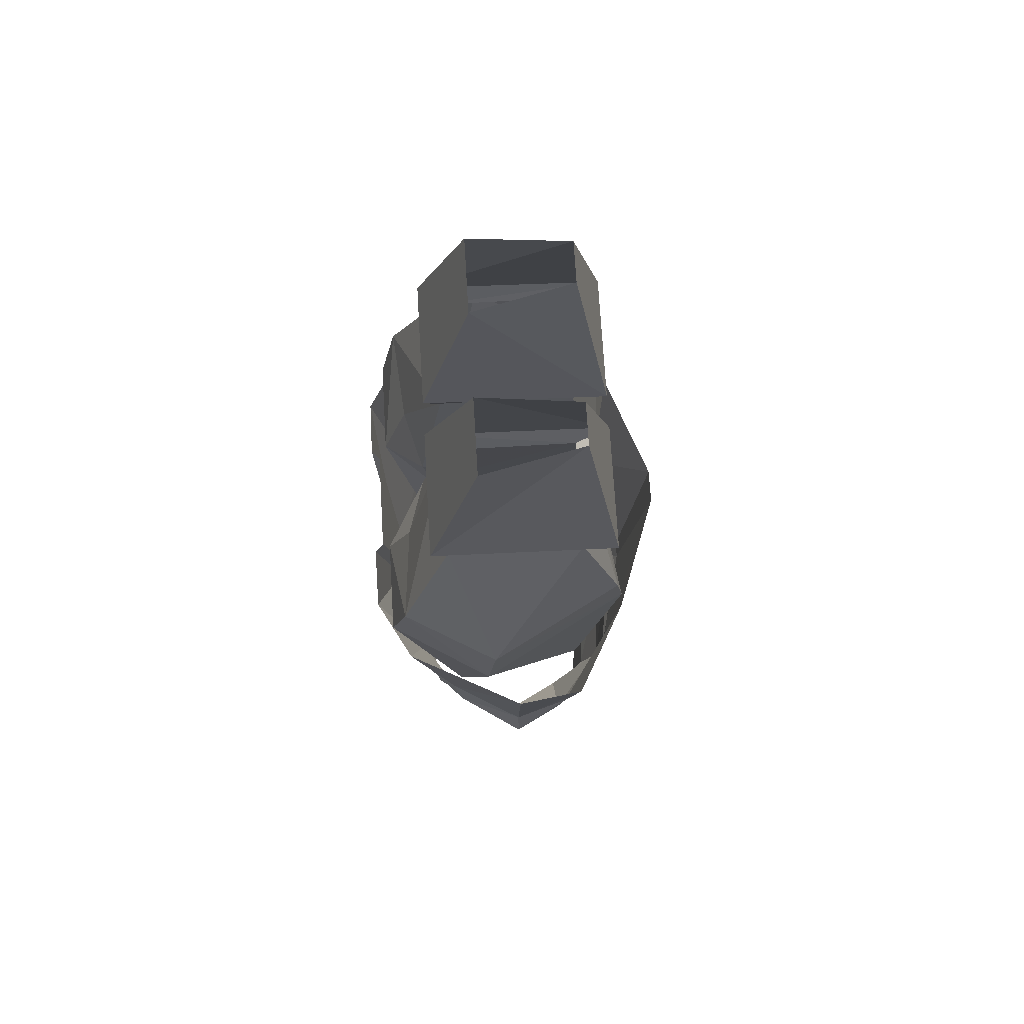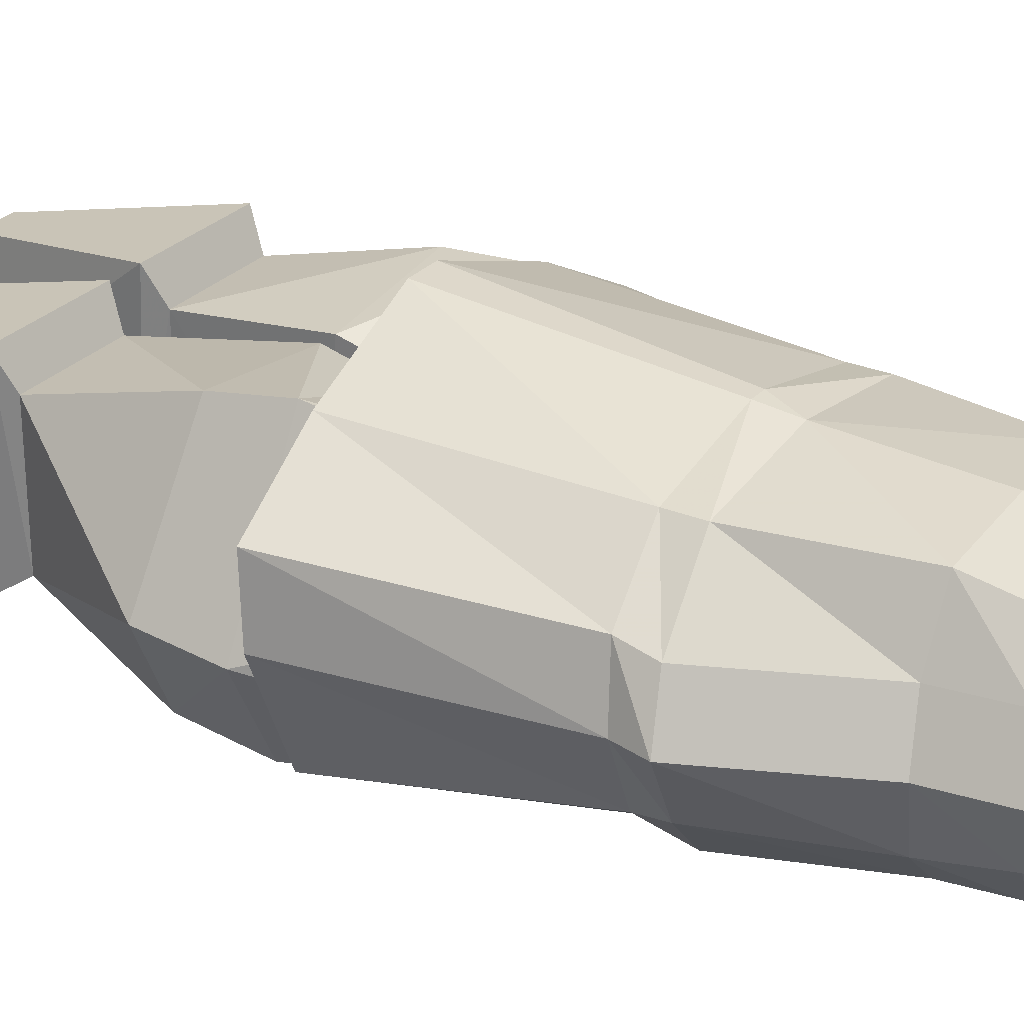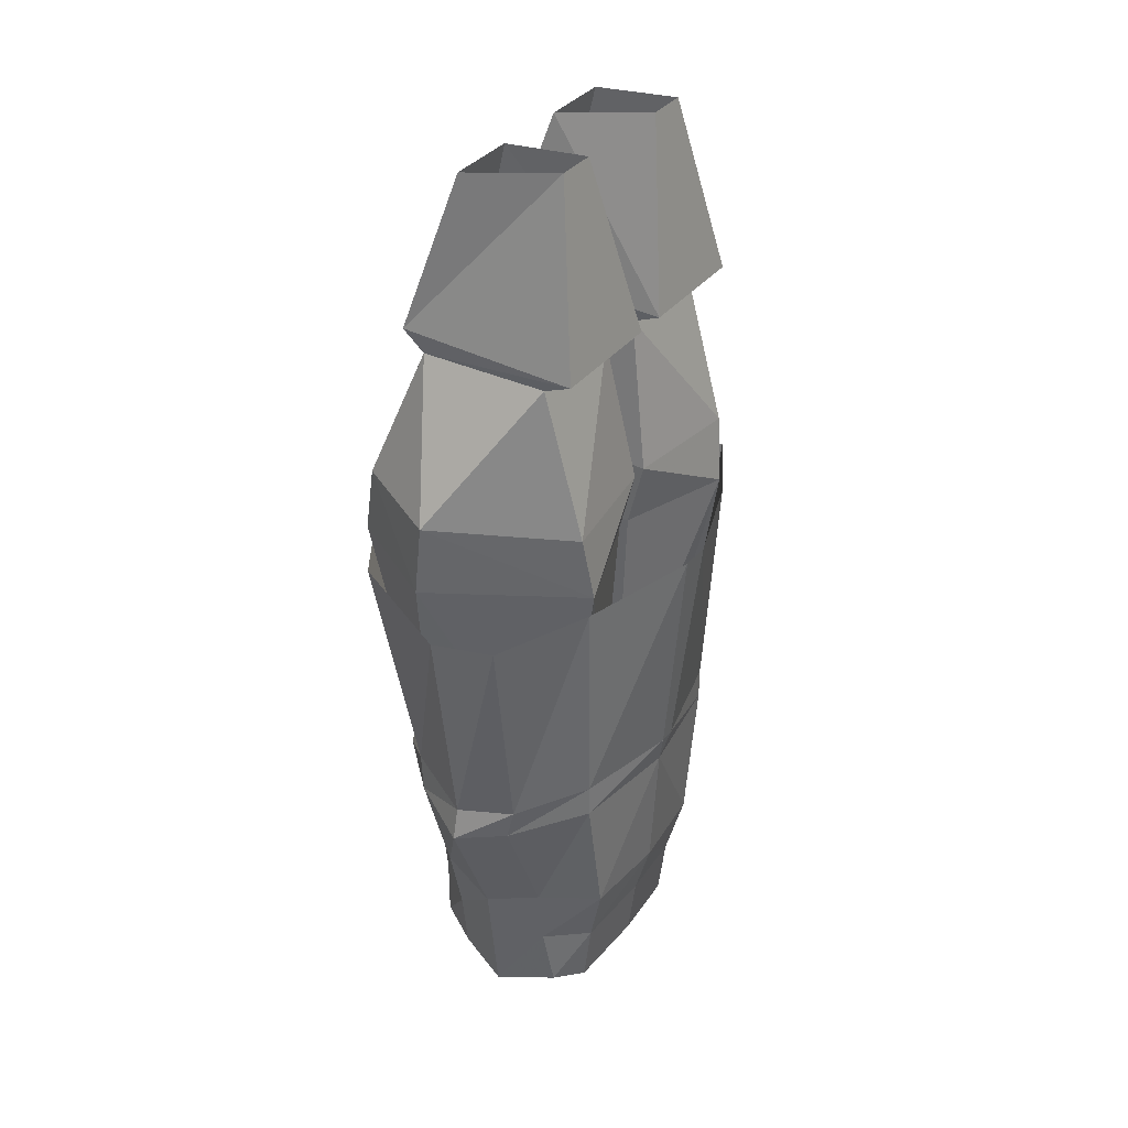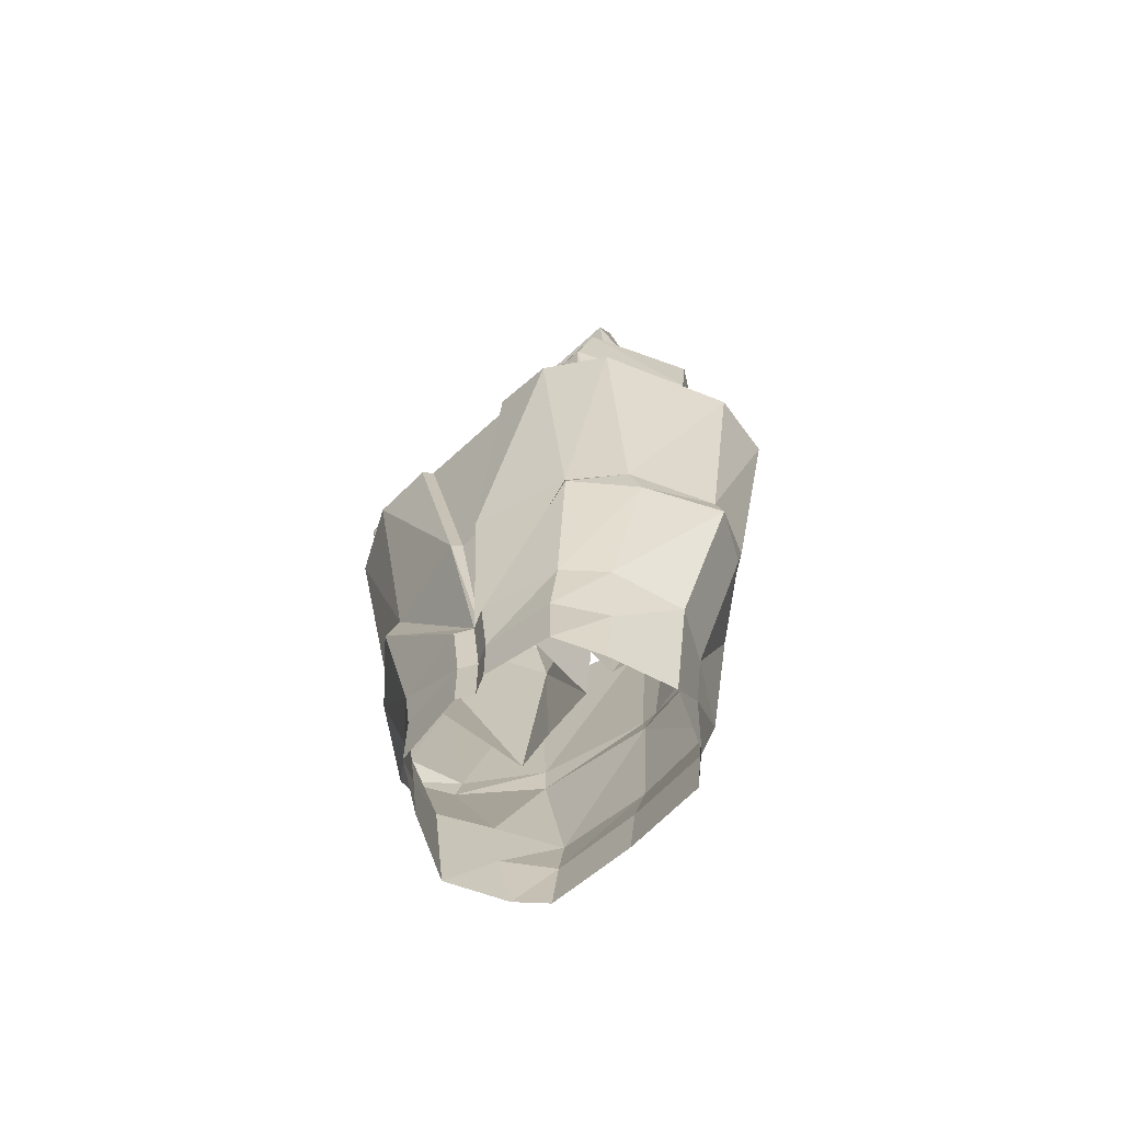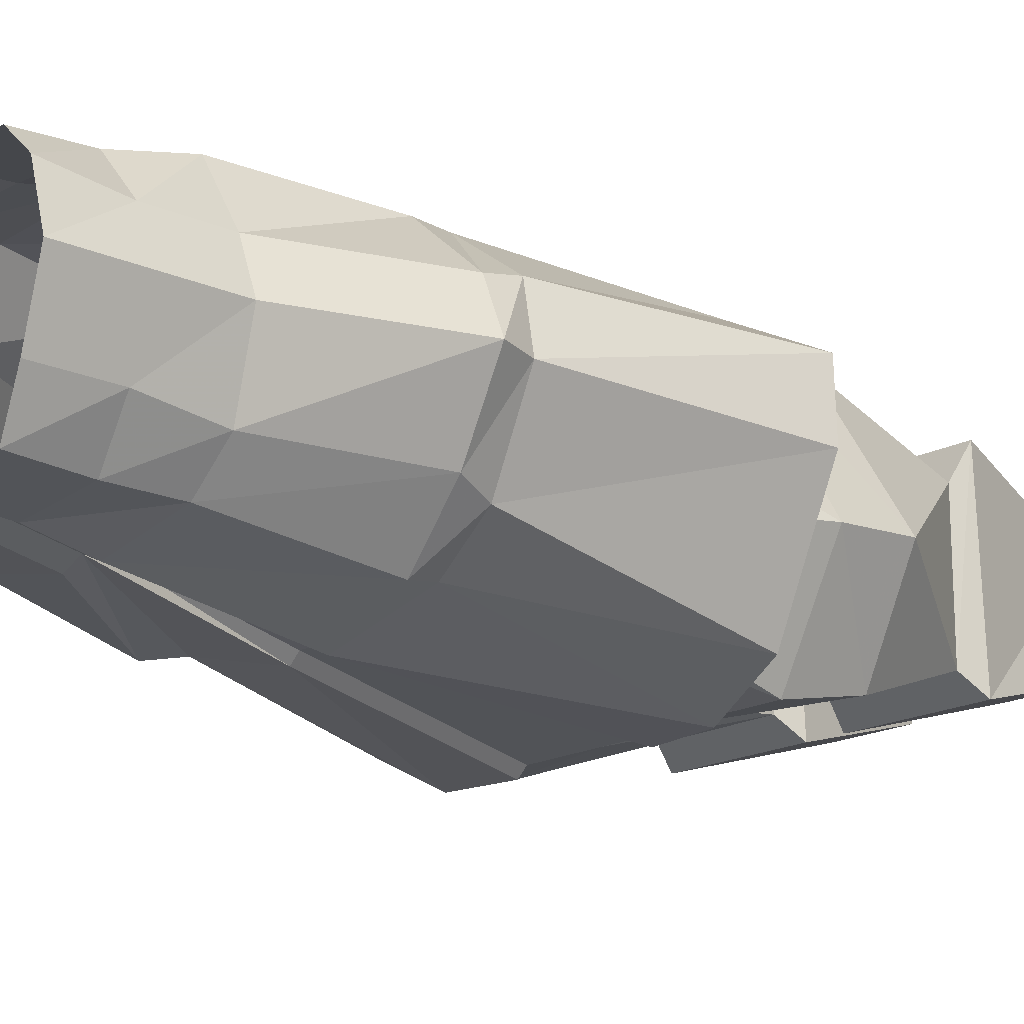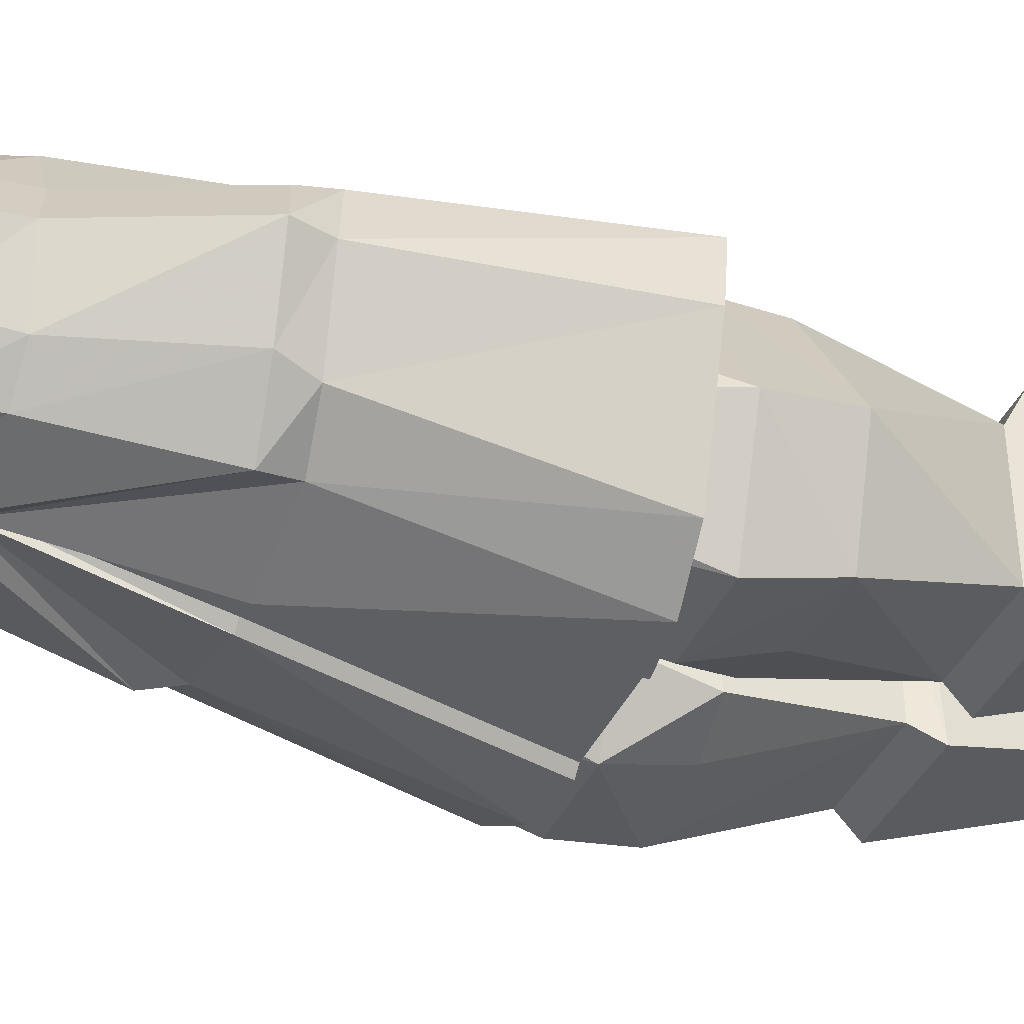
<metadata>
{"format":"obj","ext":"obj","renderer":"f3d","projection":"perspective","resolution":1024,"background":"white","views":[{"elev":72.2,"azim":-93.4,"up":"+Y"},{"elev":27.7,"azim":-57.6,"up":"+Z"},{"elev":34.7,"azim":-57.9,"up":"+Y"},{"elev":-67.2,"azim":-137.4,"up":"+Y"},{"elev":-19.1,"azim":43.6,"up":"+Z"},{"elev":-39.1,"azim":67.7,"up":"+Z"}]}
</metadata>
<code>
v -0.08594 -0.8438 0.1016
v 0 -0.8438 0.1094
v 0 -0.7109 0.1172
v -0.1094 -0.7109 0.1016
v -0.1172 -0.8438 0.04688
v -0.1094 -0.9062 0.04688
v -0.07812 -0.9062 0.08594
v 0 -0.8984 0.09375
v 0.07812 -0.9062 0.08594
v 0.08594 -0.8438 0.1016
v 0.1094 -0.7109 0.1016
v 0.007812 -0.6797 0.125
v -0.007812 -0.6797 0.125
v -0.1094 -0.6797 0.1016
v -0.1719 -0.7188 0.04688
v -0.1406 -0.8516 0
v -0.1328 -0.9141 0
v -0.125 -0.9766 0
v -0.1016 -0.9688 0.05469
v -0.07812 -0.9688 0.07812
v 0 -0.9609 0.08594
v 0.07812 -0.9688 0.07812
v 0.1016 -0.9688 0.05469
v 0.1094 -0.9062 0.04688
v 0.1172 -0.8438 0.04688
v 0.1719 -0.7188 0.04688
v 0.1094 -0.6797 0.1016
v 0.01562 -0.4531 0.1484
v -0.01562 -0.4531 0.1484
v -0.125 -0.4609 0.1094
v -0.1719 -0.6875 0.05469
v -0.1953 -0.7266 0
v -0.1172 -0.8438 -0.0625
v -0.1094 -0.9062 -0.05469
v -0.1016 -0.9688 -0.05469
v -0.01562 -0.8984 -0.1016
v -0.01562 -0.9531 -0.1016
v -0.07812 -0.8984 -0.09375
v -0.08594 -0.8438 -0.09375
v -0.01562 -0.8438 -0.1094
v 0 -0.8984 -0.09375
v 0 -0.9531 -0.09375
v -0.07812 -0.9609 -0.09375
v -0.01562 -0.6797 -0.125
v 0 -0.8359 -0.09375
v 0 -0.8438 -0.1016
v -0.1016 -0.6797 -0.1016
v -0.1094 -0.4609 -0.1406
v -0.05469 -0.4531 -0.1406
v -0.007812 -0.6797 -0.1172
v 0.007812 -0.6797 -0.1172
v 0.01562 -0.6797 -0.125
v 0.1016 -0.6797 -0.1016
v 0.1094 -0.7109 -0.1094
v 0.01562 -0.8438 -0.1094
v -0.1094 -0.7109 -0.1094
v -0.1484 -0.6875 -0.07031
v -0.1641 -0.4688 -0.1094
v -0.1562 -0.7188 -0.0625
v -0.1875 -0.6953 0
v -0.1172 -0.4453 0.1094
v -0.07031 -0.7109 0.0625
v -0.01562 -0.7109 0.05469
v -0.007812 -0.4453 0.07031
v -0.007812 -0.3828 0.08594
v -0.125 -0.3828 0.1016
v -0.1953 -0.375 -0.02344
v -0.1953 -0.4453 -0.03125
v -0.1094 -0.7109 0.07031
v -0.08594 -0.7109 -0.07812
v -0.1406 -0.4375 -0.125
v -0.05469 -0.4375 -0.125
v -0.01562 -0.7109 -0.0625
v -0.007812 -0.4453 -0.07031
v -0.007812 -0.375 -0.08594
v -0.02344 -0.2422 0.0625
v -0.125 -0.2422 0.0625
v -0.125 -0.2422 -0.0625
v -0.1484 -0.3672 -0.1094
v -0.1328 -0.7109 -0.0625
v -0.0625 -0.3672 -0.1016
v -0.02344 -0.2422 -0.0625
v -0.01562 -0.2188 -0.07812
v -0.1328 -0.2266 0.09375
v -0.01562 -0.2266 0.09375
v -0.09375 -0.05469 0.0625
v -0.1328 -0.2188 -0.07812
v -0.03906 -0.07031 -0.03125
v -0.05469 -0.05469 0.0625
v -0.1094 -0.07031 -0.03125
v -0.2188 -0.4766 0
v -0.2109 -0.4688 0.0625
v -0.04688 -0.4531 -0.1328
v 0.04688 -0.4531 -0.1328
v 0.05469 -0.4531 -0.1406
v 0.1094 -0.4609 -0.1406
v 0.1641 -0.4688 -0.1094
v 0.1484 -0.6875 -0.07031
v 0.1562 -0.7188 -0.0625
v 0.08594 -0.8438 -0.09375
v 0.01562 -0.8984 -0.1016
v 0.01562 -0.9531 -0.1016
v 0.07812 -0.8984 -0.09375
v 0.07812 -0.9609 -0.09375
v 0.1094 -0.9062 -0.05469
v 0.1016 -0.9688 -0.05469
v 0.1328 -0.9141 0
v 0.125 -0.9766 0
v 0.1172 -0.8438 -0.0625
v 0.1406 -0.8516 0
v 0.1953 -0.7266 0
v 0.1875 -0.6953 0
v 0.1719 -0.6875 0.05469
v 0.1172 -0.4453 0.1094
v 0.01562 -0.7109 0.05469
v 0.07031 -0.7109 0.0625
v 0.1094 -0.7109 0.07031
v 0.1953 -0.4453 -0.03125
v 0.1953 -0.375 -0.02344
v 0.125 -0.3828 0.1016
v 0.007812 -0.3828 0.08594
v 0.007812 -0.4453 0.07031
v 0.007812 -0.4453 -0.07031
v 0.01562 -0.7109 -0.0625
v 0.05469 -0.4375 -0.125
v 0.08594 -0.7109 -0.07812
v 0.1406 -0.4375 -0.125
v 0.1328 -0.7109 -0.0625
v 0.007812 -0.375 -0.08594
v 0.0625 -0.3672 -0.1016
v 0.1484 -0.3672 -0.1094
v 0.125 -0.2422 -0.0625
v 0.125 -0.2422 0.0625
v 0.02344 -0.2422 0.0625
v 0.02344 -0.2422 -0.0625
v 0.01562 -0.2188 -0.07812
v 0.1328 -0.2188 -0.07812
v 0.1328 -0.2266 0.09375
v 0.01562 -0.2266 0.09375
v 0.09375 -0.05469 0.0625
v 0.05469 -0.05469 0.0625
v 0.03906 -0.07031 -0.03125
v 0.1094 -0.07031 -0.03125
v 0.125 -0.4609 0.1094
v 0.2109 -0.4688 0.0625
v 0.2188 -0.4766 0
f 1 2 3
f 1 3 4
f 1 4 5
f 1 5 6
f 1 6 7
f 1 7 2
f 2 7 8
f 2 8 9
f 2 9 10
f 2 10 3
f 3 10 11
f 4 15 5
f 5 15 16
f 5 16 17
f 5 17 6
f 6 17 18
f 6 18 19
f 6 19 7
f 7 19 20
f 7 20 8
f 8 20 21
f 8 21 22
f 8 22 9
f 9 22 23
f 9 23 24
f 9 24 10
f 10 24 25
f 10 25 11
f 11 25 26
f 15 32 16
f 16 32 33
f 16 33 34
f 16 34 17
f 17 34 35
f 17 35 18
f 36 37 38
f 36 38 39
f 36 39 40
f 43 35 34
f 43 34 38
f 43 38 37
f 39 33 59
f 39 59 56
f 39 56 40
f 59 33 32
f 61 62 63
f 61 63 64
f 61 64 65
f 61 65 66
f 61 66 67
f 61 67 68
f 61 68 69
f 61 69 62
f 70 71 72
f 70 72 73
f 73 72 74
f 73 74 63
f 63 74 64
f 64 74 75
f 64 75 65
f 65 75 76
f 65 76 66
f 66 76 77
f 66 77 67
f 67 77 78
f 67 78 79
f 67 79 68
f 68 79 71
f 68 71 80
f 68 80 69
f 81 82 75
f 81 75 72
f 81 72 79
f 81 79 82
f 82 79 78
f 82 76 75
f 70 80 71
f 72 75 74
f 72 71 79
f 84 85 86
f 84 86 87
f 87 88 83
f 88 89 85
f 88 85 83
f 85 89 86
f 88 87 90
f 90 87 86
f 54 99 100
f 54 100 55
f 55 100 101
f 102 101 103
f 102 103 104
f 104 103 105
f 104 105 106
f 106 105 107
f 106 107 108
f 108 107 24
f 108 24 23
f 103 109 105
f 105 109 110
f 105 110 107
f 107 110 25
f 107 25 24
f 111 109 99
f 111 26 110
f 111 110 109
f 114 115 116
f 114 116 117
f 114 117 118
f 114 118 119
f 114 119 120
f 114 120 121
f 114 121 122
f 114 122 115
f 115 122 123
f 115 123 124
f 124 123 125
f 124 125 126
f 126 125 127
f 126 127 128
f 128 127 118
f 128 118 117
f 122 121 129
f 122 129 123
f 123 129 125
f 125 129 130
f 125 130 131
f 125 131 127
f 127 131 118
f 118 131 119
f 119 131 132
f 119 132 133
f 119 133 120
f 120 133 134
f 120 134 121
f 121 134 129
f 129 134 135
f 129 135 130
f 130 135 131
f 131 135 132
f 138 140 139
f 139 140 141
f 139 141 142
f 139 142 136
f 136 142 137
f 137 142 143
f 137 143 140
f 137 140 138
f 101 100 103
f 103 100 109
f 109 100 99
f 110 26 25
f 34 33 38
f 38 33 39
f 3 11 12
f 3 12 13
f 3 13 4
f 4 13 14
f 4 14 15
f 11 26 27
f 11 27 12
f 14 31 15
f 15 31 32
f 36 40 41
f 36 41 42
f 36 42 37
f 46 53 54
f 46 54 55
f 46 55 41
f 46 41 40
f 46 40 56
f 46 56 47
f 47 56 57
f 59 32 60
f 59 60 57
f 59 57 56
f 53 98 54
f 54 98 99
f 55 101 41
f 41 101 42
f 42 101 102
f 111 99 112
f 111 112 113
f 111 113 26
f 32 31 60
f 99 98 112
f 26 113 27
f 12 27 28
f 12 28 13
f 13 28 29
f 13 29 14
f 14 29 30
f 14 30 31
f 44 46 47
f 44 47 48
f 44 48 49
f 46 52 53
f 47 57 58
f 47 58 48
f 57 60 91
f 57 91 58
f 60 31 92
f 60 92 91
f 31 30 92
f 52 95 96
f 52 96 53
f 53 96 97
f 53 97 98
f 27 144 28
f 144 27 113
f 144 113 145
f 145 113 112
f 145 112 146
f 146 112 98
f 146 98 97
f 44 45 46
f 44 49 50
f 44 50 45
f 45 51 52
f 45 52 46
f 51 94 52
f 52 94 95
f 93 50 49
f 45 50 51
f 51 93 94
f 50 93 51
f 82 78 83
f 82 83 76
f 84 76 85
f 84 87 78
f 84 78 77
f 84 77 76
f 87 83 78
f 83 85 76
f 132 135 136
f 132 136 137
f 132 137 138
f 132 138 133
f 133 138 134
f 134 138 139
f 134 139 136
f 134 136 135

</code>
